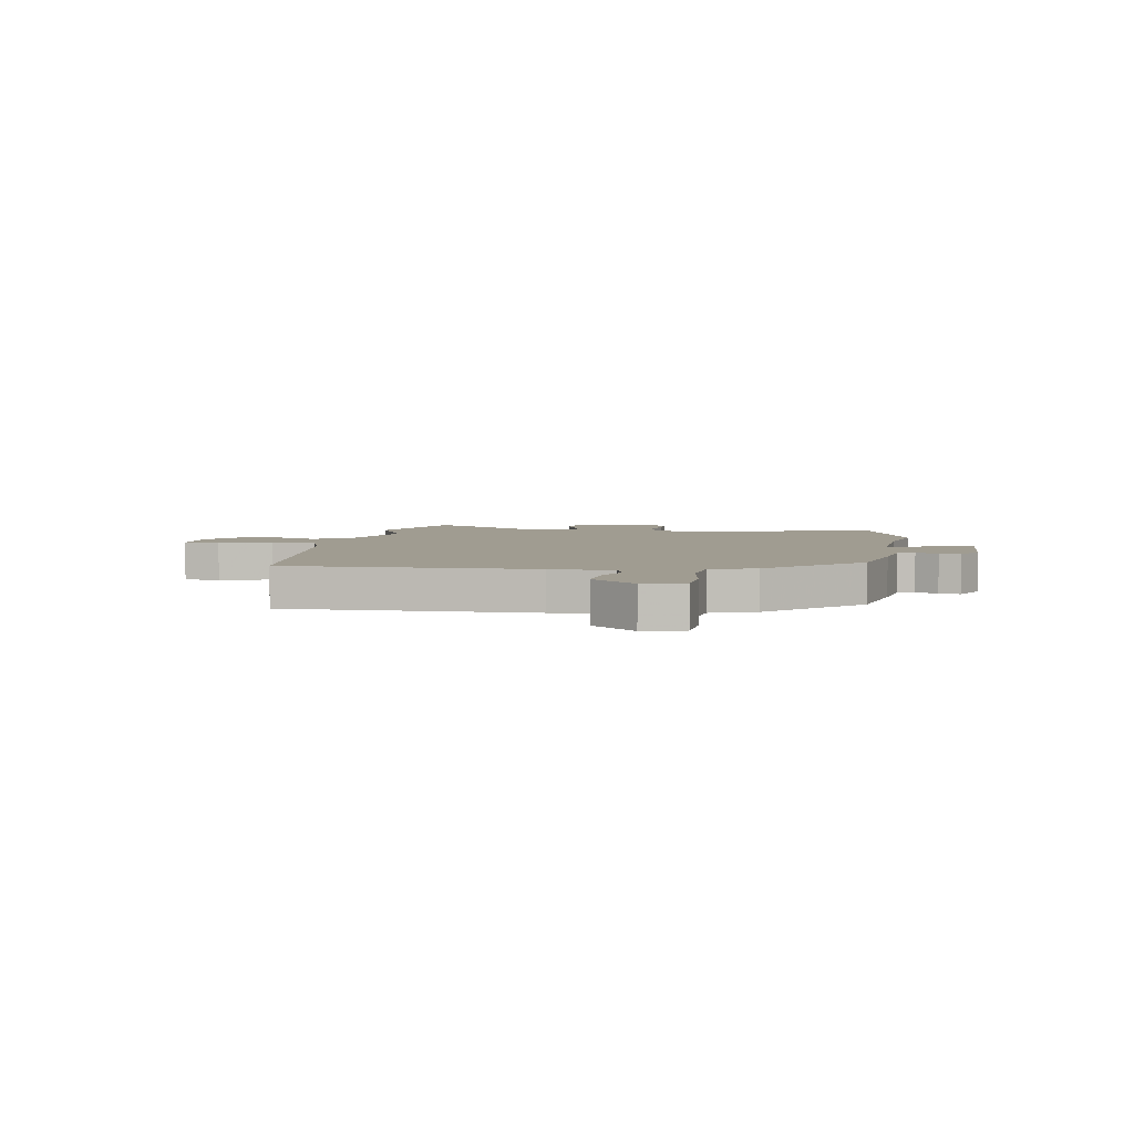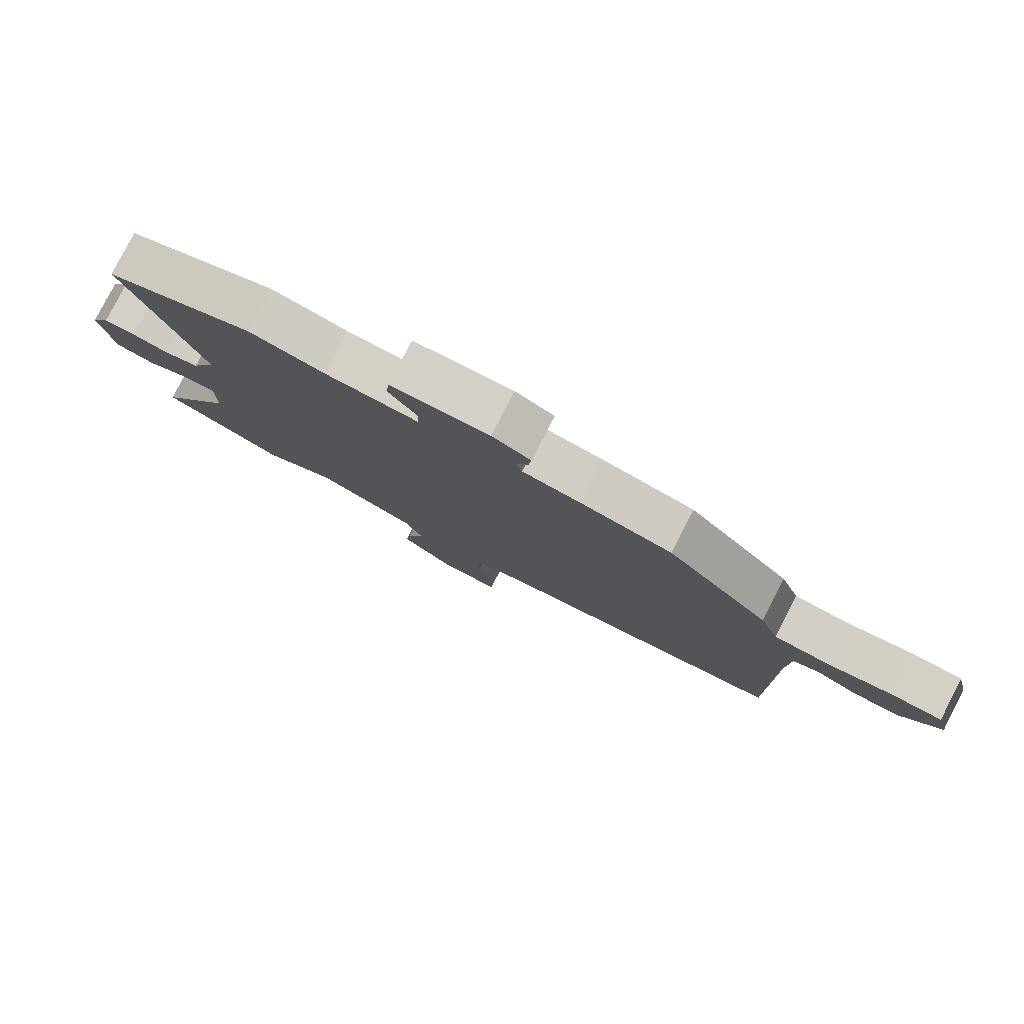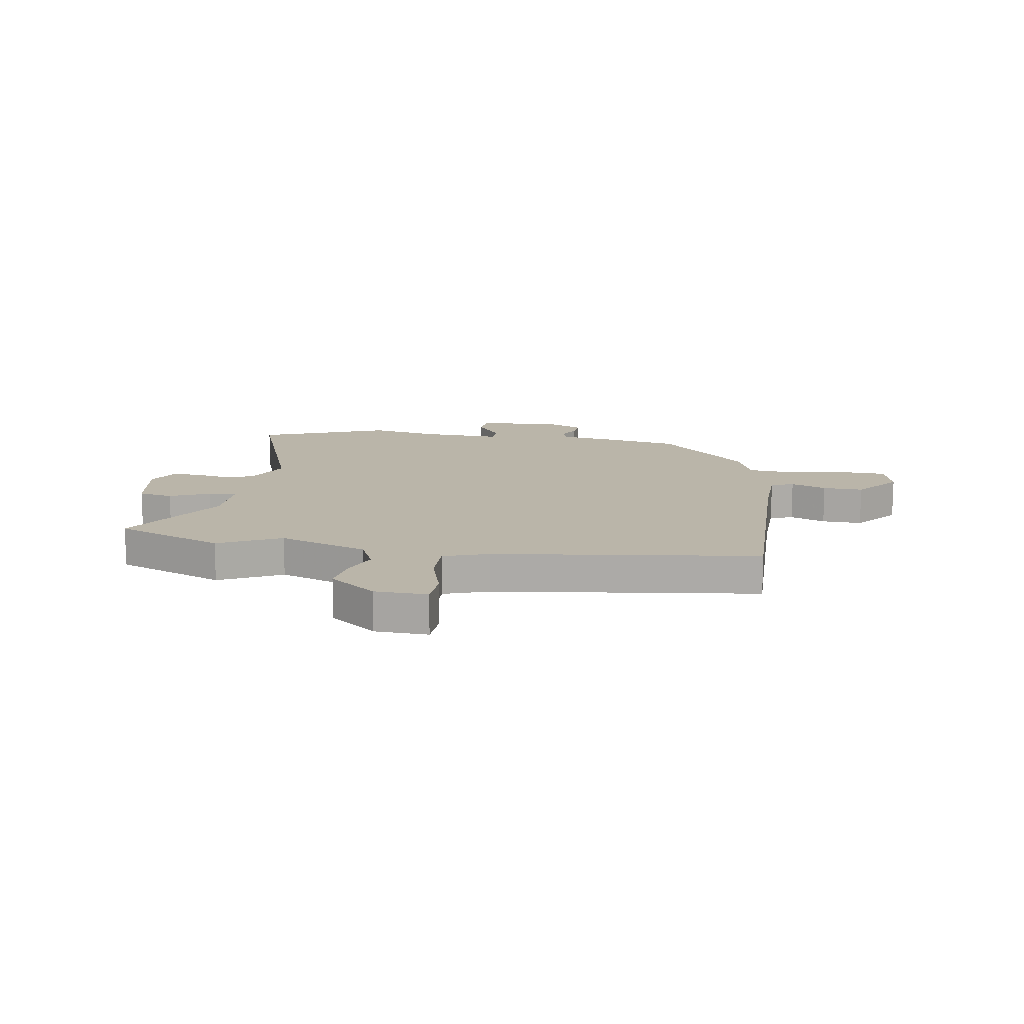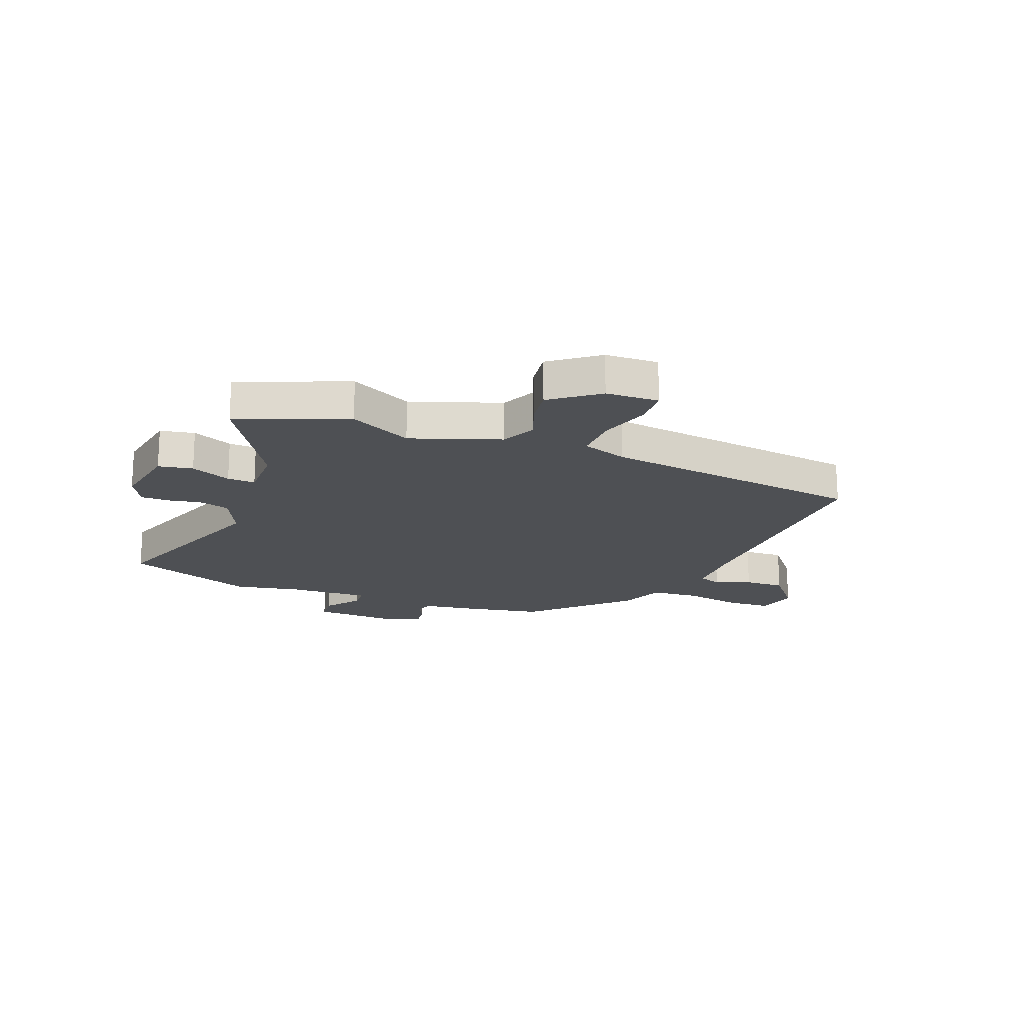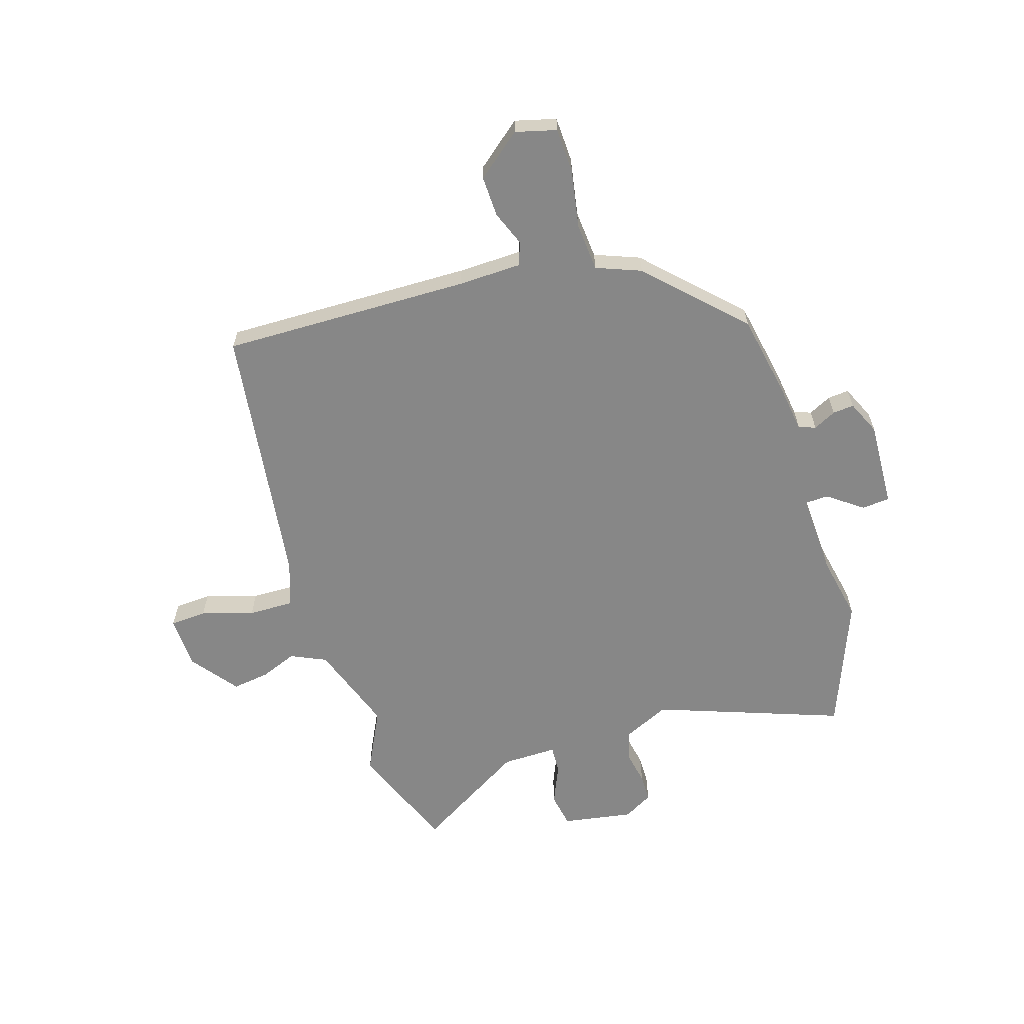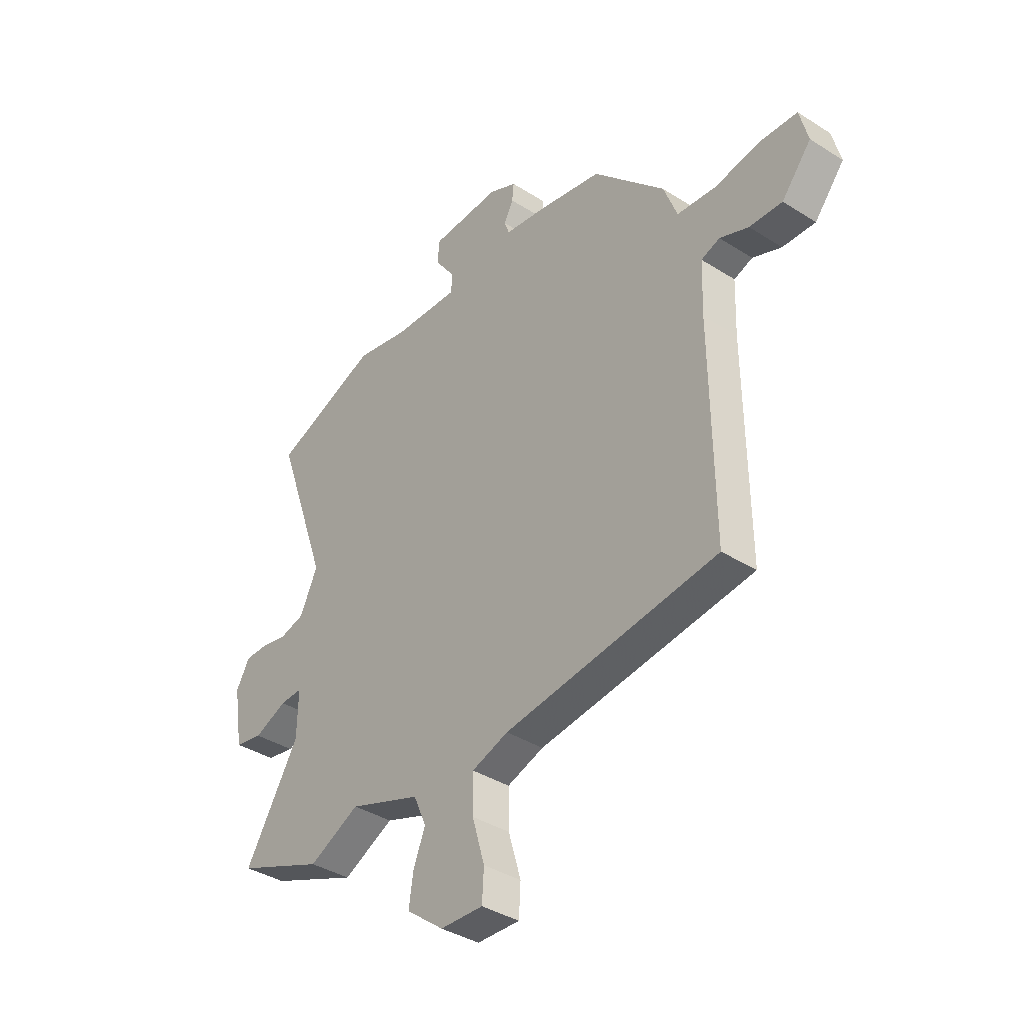
<metadata>
{"format":"obj","ext":"obj","renderer":"f3d","projection":"perspective","resolution":1024,"background":"white","views":[{"elev":4.3,"azim":-80.2,"up":"+Y"},{"elev":80.0,"azim":-152.7,"up":"+Z"},{"elev":13.7,"azim":-171.3,"up":"+Y"},{"elev":-18.6,"azim":158.2,"up":"+Y"},{"elev":-62.4,"azim":-73.1,"up":"+Y"},{"elev":-38.0,"azim":-128.9,"up":"+Z"}]}
</metadata>
<code>
v -0.543 0.07 -0.459
v -0.538 0.07 -0.004
v -0.542 0.07 0.112
v -0.584 0.07 0.127
v -0.649 0.07 0.101
v -0.723 0.07 0.098
v -0.79 0.07 0.179
v -0.771 0.07 0.254
v -0.689 0.07 0.258
v -0.583 0.07 0.24
v -0.495 0.07 0.248
v -0.464 0.07 0.33
v -0.301 0.07 0.495
v -0.155 0.07 0.524
v -0.062 0.07 0.538
v -0.051 0.07 0.569
v -0.072 0.07 0.61
v -0.076 0.07 0.649
v -0.014 0.07 0.678
v 0.144 0.07 0.672
v 0.149 0.07 0.621
v 0.103 0.07 0.557
v 0.105 0.07 0.514
v 0.256 0.07 0.522
v 0.376 0.07 0.547
v 0.615 0.07 0.456
v 0.495 0.07 0.115
v 0.535 0.07 0.03
v 0.592 0.07 0.015
v 0.652 0.07 0.027
v 0.703 0.07 0.027
v 0.734 0.07 -0.027
v 0.713 0.07 -0.157
v 0.65 0.07 -0.169
v 0.576 0.07 -0.138
v 0.525 0.07 -0.136
v 0.527 0.07 -0.237
v 0.65 0.07 -0.439
v 0.451 0.07 -0.52
v 0.336 0.07 -0.464
v 0.173 0.07 -0.523
v 0.144 0.07 -0.588
v 0.171 0.07 -0.655
v 0.181 0.07 -0.723
v 0.096 0.07 -0.789
v -0.001 0.07 -0.793
v -0.005 0.07 -0.726
v 0.023 0.07 -0.63
v 0.024 0.07 -0.547
v -0.059 0.07 -0.519
v -0.543 0 -0.459
v -0.538 0 -0.004
v -0.542 0 0.112
v -0.584 0 0.127
v -0.649 0 0.101
v -0.723 0 0.098
v -0.79 0 0.179
v -0.771 0 0.254
v -0.689 0 0.258
v -0.583 0 0.24
v -0.495 0 0.248
v -0.464 0 0.33
v -0.301 0 0.495
v -0.155 0 0.524
v -0.062 0 0.538
v -0.051 0 0.569
v -0.072 0 0.61
v -0.076 0 0.649
v -0.014 0 0.678
v 0.144 0 0.672
v 0.149 0 0.621
v 0.103 0 0.557
v 0.105 0 0.514
v 0.256 0 0.522
v 0.376 0 0.547
v 0.615 0 0.456
v 0.495 0 0.115
v 0.535 0 0.03
v 0.592 0 0.015
v 0.652 0 0.027
v 0.703 0 0.027
v 0.734 0 -0.027
v 0.713 0 -0.157
v 0.65 0 -0.169
v 0.576 0 -0.138
v 0.525 0 -0.136
v 0.527 0 -0.237
v 0.65 0 -0.439
v 0.451 0 -0.52
v 0.336 0 -0.464
v 0.173 0 -0.523
v 0.144 0 -0.588
v 0.171 0 -0.655
v 0.181 0 -0.723
v 0.096 0 -0.789
v -0.001 0 -0.793
v -0.005 0 -0.726
v 0.023 0 -0.63
v 0.024 0 -0.547
v -0.059 0 -0.519
f 45 46 47 48
f 45 48 49
f 42 43 44 45
f 42 45 49
f 41 42 49
f 40 41 49 50
f 37 38 39 40
f 36 37 40 50
f 32 33 34 35
f 32 35 36
f 29 30 31 32
f 28 29 32 36
f 27 28 36 50
f 24 25 26 27
f 23 24 27 50
f 19 20 21 22
f 16 17 18 19
f 16 19 22 23
f 12 13 14 15
f 11 12 15
f 7 8 9 10
f 7 10 11
f 4 5 6 7
f 4 7 11
f 3 4 11 15
f 23 50 1 2
f 15 16 23
f 2 3 15 23
f 98 97 96 95
f 99 98 95
f 95 94 93 92
f 99 95 92
f 99 92 91
f 100 99 91 90
f 90 89 88 87
f 100 90 87 86
f 85 84 83 82
f 86 85 82
f 82 81 80 79
f 86 82 79 78
f 100 86 78 77
f 77 76 75 74
f 100 77 74 73
f 72 71 70 69
f 69 68 67 66
f 73 72 69 66
f 65 64 63 62
f 65 62 61
f 60 59 58 57
f 61 60 57
f 57 56 55 54
f 61 57 54
f 65 61 54 53
f 52 51 100 73
f 73 66 65
f 73 65 53 52
f 1 51 52 2
f 2 52 53 3
f 3 53 54 4
f 4 54 55 5
f 5 55 56 6
f 6 56 57 7
f 7 57 58 8
f 8 58 59 9
f 9 59 60 10
f 10 60 61 11
f 11 61 62 12
f 12 62 63 13
f 13 63 64 14
f 14 64 65 15
f 15 65 66 16
f 16 66 67 17
f 17 67 68 18
f 18 68 69 19
f 19 69 70 20
f 20 70 71 21
f 21 71 72 22
f 22 72 73 23
f 23 73 74 24
f 24 74 75 25
f 25 75 76 26
f 26 76 77 27
f 27 77 78 28
f 28 78 79 29
f 29 79 80 30
f 30 80 81 31
f 31 81 82 32
f 32 82 83 33
f 33 83 84 34
f 34 84 85 35
f 35 85 86 36
f 36 86 87 37
f 37 87 88 38
f 38 88 89 39
f 39 89 90 40
f 40 90 91 41
f 41 91 92 42
f 42 92 93 43
f 43 93 94 44
f 44 94 95 45
f 45 95 96 46
f 46 96 97 47
f 47 97 98 48
f 48 98 99 49
f 49 99 100 50
f 50 100 51 1

</code>
